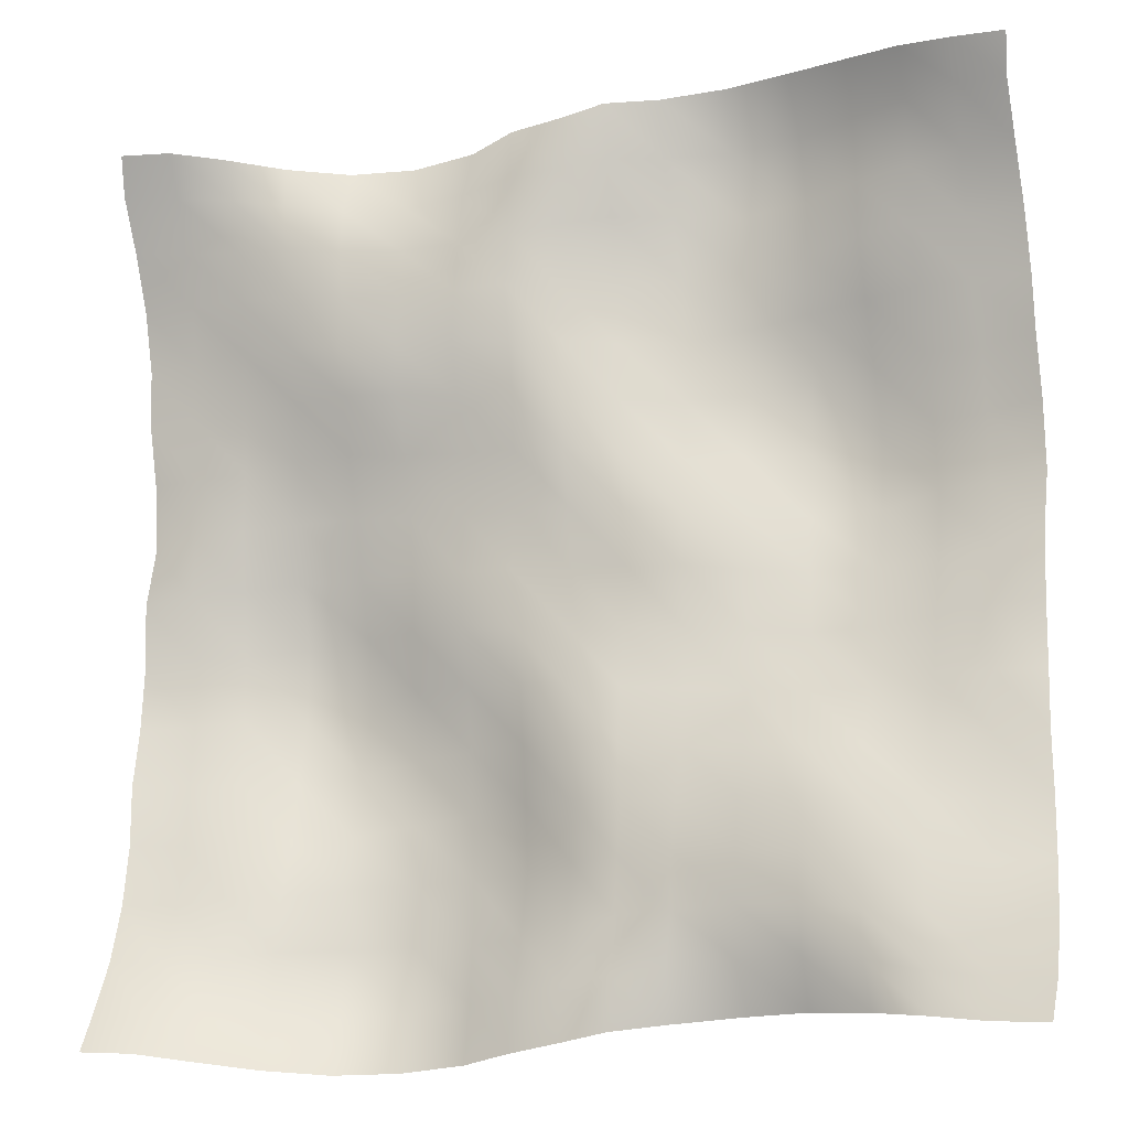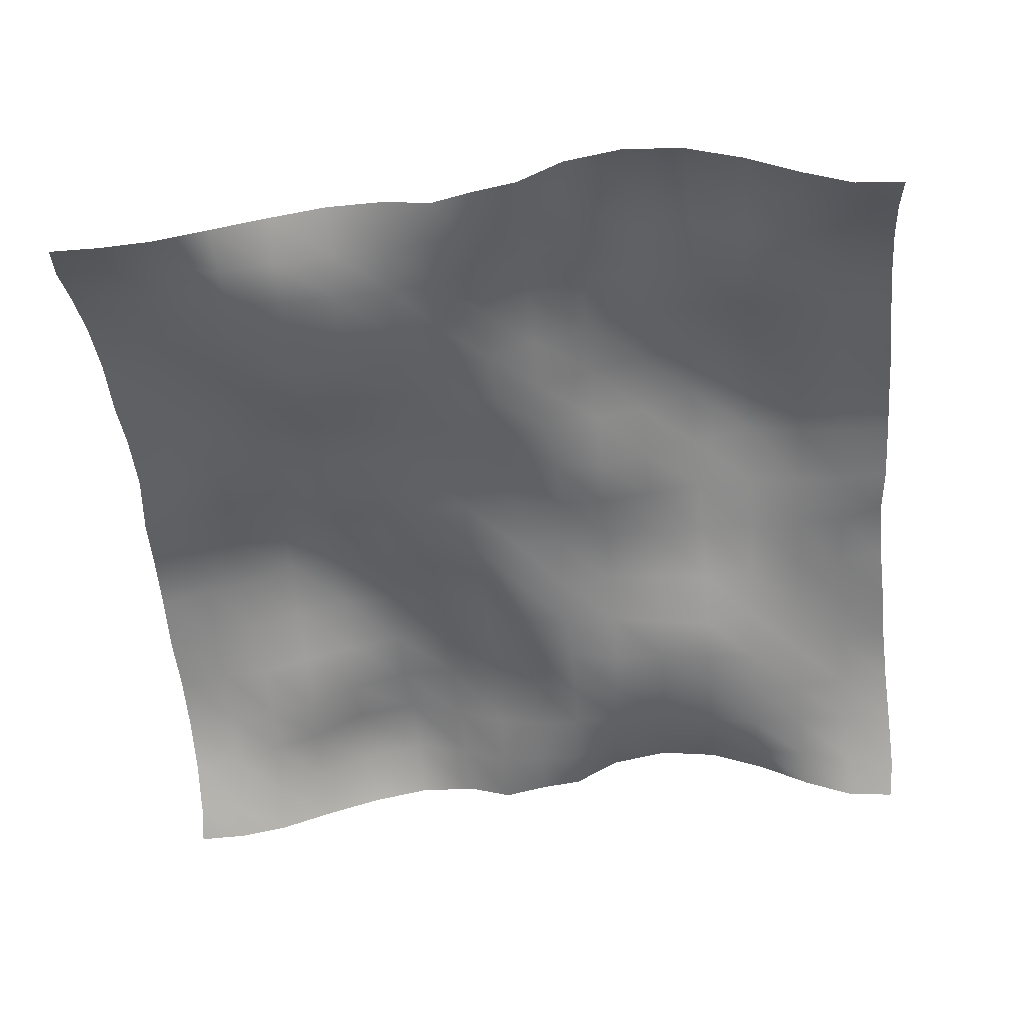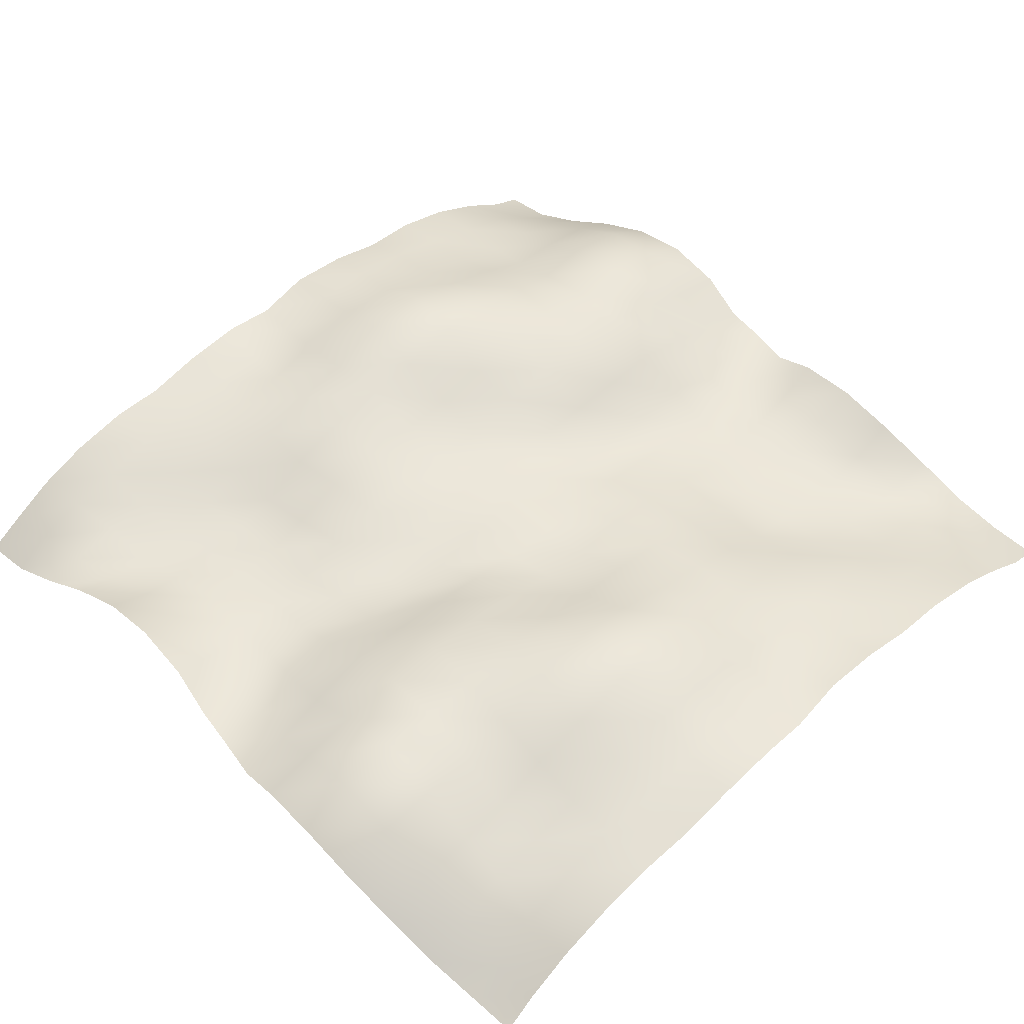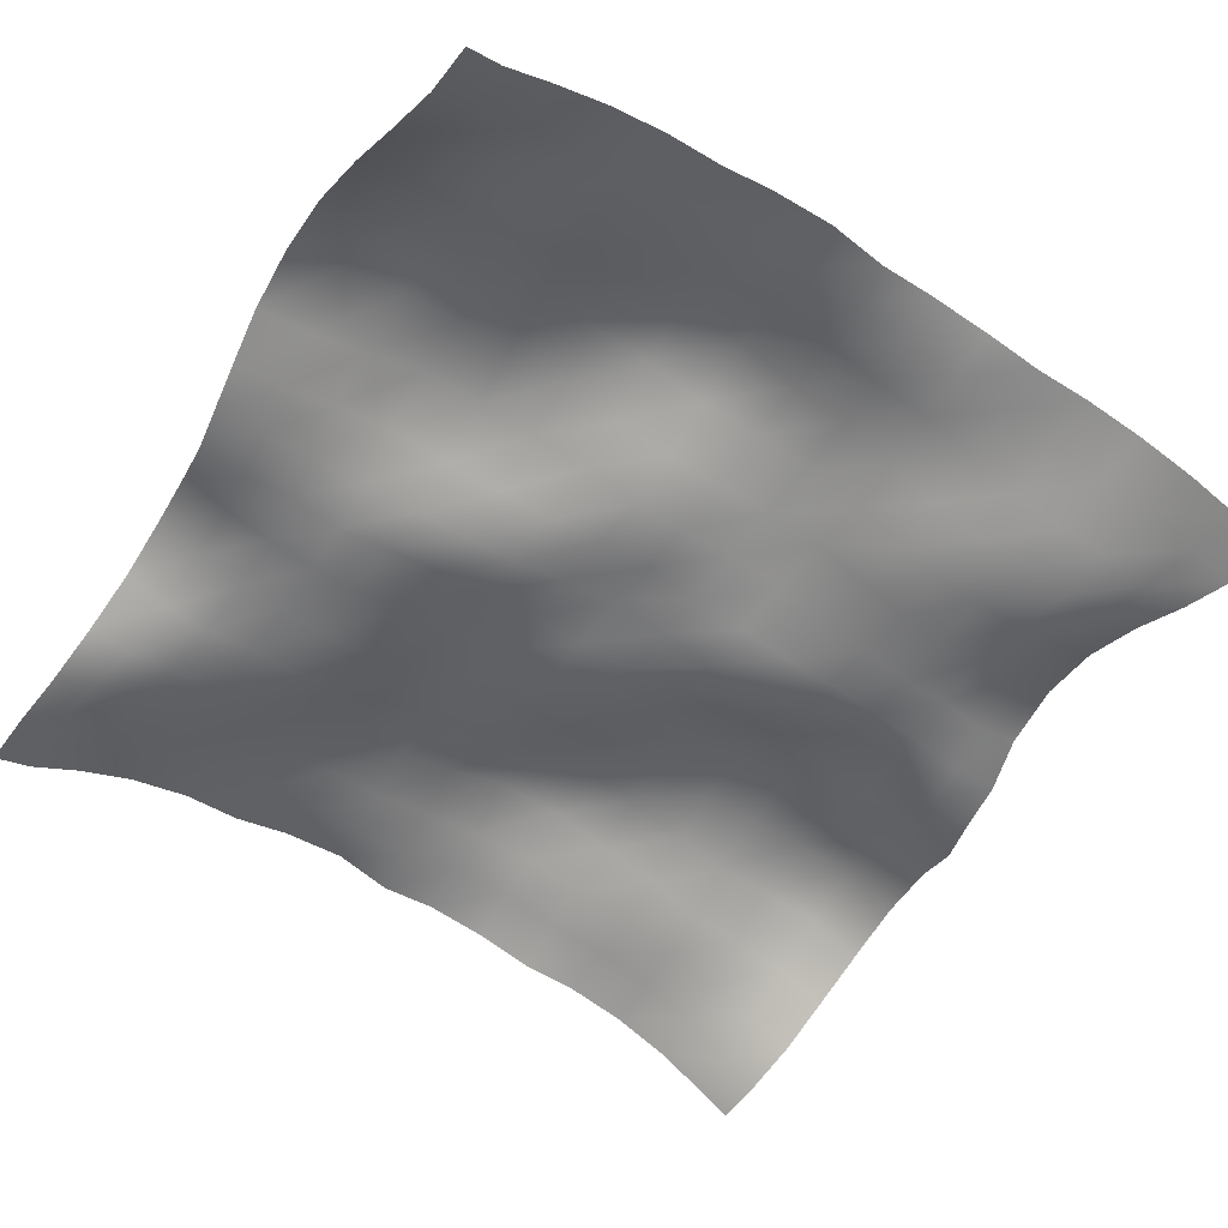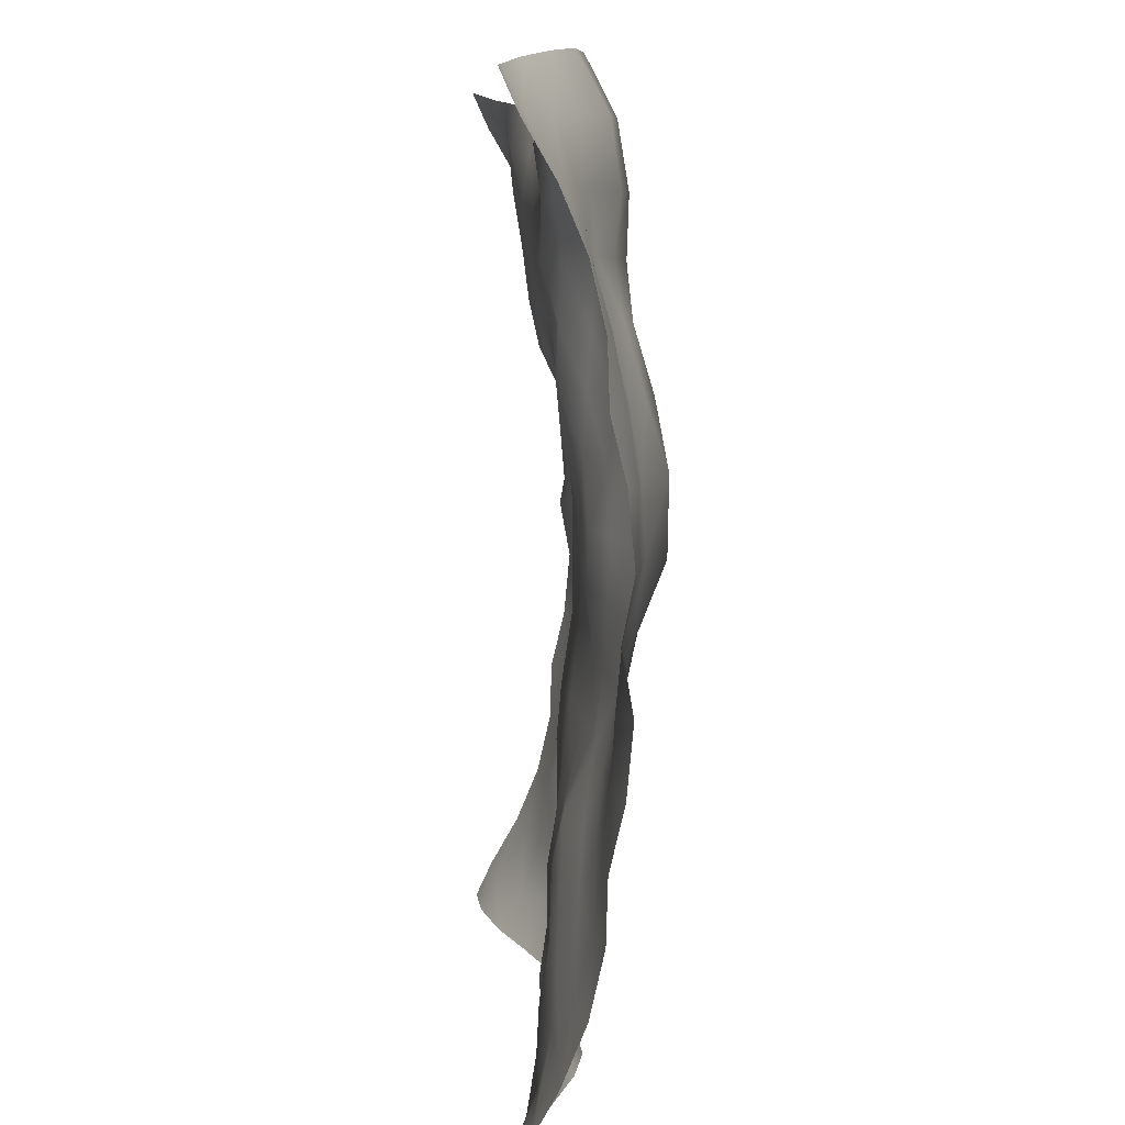
<metadata>
{"format":"obj","ext":"obj","renderer":"f3d","projection":"perspective","resolution":1024,"background":"white","views":[{"elev":-15.3,"azim":18.3,"up":"+Z"},{"elev":-52.0,"azim":-174.7,"up":"+Y"},{"elev":50.5,"azim":-134.7,"up":"+Y"},{"elev":-56.3,"azim":-123.7,"up":"+Y"},{"elev":8.6,"azim":86.9,"up":"+Z"}]}
</metadata>
<code>
o Plan.003_Plan.001
v 3.007e+04 -6354 -2.885e+04
v 2.659e+04 -6098 -2.868e+04
v 2.301e+04 -4918 -2.817e+04
v 1.924e+04 -3105 -2.769e+04
v 1.511e+04 -1537 -2.739e+04
v 1.082e+04 -764.5 -2.747e+04
v 6425 -1272 -2.781e+04
v 3085 -2858 -2.828e+04
v -97.46 -2719 -2.885e+04
v -3280 -2858 -2.941e+04
v -6620 -1272 -2.988e+04
v -1.101e+04 -764.5 -3.022e+04
v -1.531e+04 -1537 -3.03e+04
v -1.943e+04 -3105 -3e+04
v -2.32e+04 -4918 -2.952e+04
v -2.678e+04 -6098 -2.902e+04
v -3.027e+04 -6354 -2.885e+04
v 3.031e+04 -5209 -2.631e+04
v 2.669e+04 -4456 -2.604e+04
v 2.269e+04 -4089 -2.55e+04
v 1.892e+04 -3965 -2.467e+04
v 1.51e+04 -2883 -2.423e+04
v 1.084e+04 -1833 -2.416e+04
v 6613 -2439 -2.443e+04
v 3284 -3091 -2.496e+04
v 19.35 -2741 -2.533e+04
v -3179 -2107 -2.58e+04
v -6636 -394.5 -2.608e+04
v -1.094e+04 1194 -2.646e+04
v -1.561e+04 441.1 -2.659e+04
v -1.953e+04 -1577 -2.657e+04
v -2.324e+04 -3196 -2.664e+04
v -2.673e+04 -4868 -2.656e+04
v -3.002e+04 -5209 -2.631e+04
v 3.027e+04 -3260 -2.293e+04
v 2.657e+04 -3048 -2.248e+04
v 2.25e+04 -3237 -2.199e+04
v 1.879e+04 -3801 -2.168e+04
v 1.503e+04 -3338 -2.122e+04
v 1.099e+04 -2724 -2.092e+04
v 6964 -2486 -2.106e+04
v 3457 -2571 -2.132e+04
v 214.5 -1961 -2.177e+04
v -3147 -814.8 -2.22e+04
v -6857 668.7 -2.231e+04
v -1.116e+04 1889 -2.215e+04
v -1.579e+04 1093 -2.224e+04
v -1.955e+04 -918.3 -2.245e+04
v -2.305e+04 -1838 -2.273e+04
v -2.661e+04 -2755 -2.301e+04
v -3.007e+04 -3260 -2.293e+04
v 3.014e+04 -1670 -1.913e+04
v 2.638e+04 -2134 -1.892e+04
v 2.246e+04 -2975 -1.865e+04
v 1.886e+04 -3232 -1.828e+04
v 1.5e+04 -2940 -1.798e+04
v 1.109e+04 -2716 -1.775e+04
v 7116 -2777 -1.759e+04
v 3662 -2618 -1.769e+04
v 334.3 -1377 -1.772e+04
v -3139 418.1 -1.793e+04
v -7211 1687 -1.812e+04
v -1.147e+04 1722 -1.82e+04
v -1.574e+04 682.8 -1.85e+04
v -1.945e+04 -609.9 -1.89e+04
v -2.295e+04 -1242 -1.9e+04
v -2.647e+04 -1356 -1.914e+04
v -3.02e+04 -1670 -1.913e+04
v 3.001e+04 -723.9 -1.503e+04
v 2.642e+04 -1135 -1.508e+04
v 2.253e+04 -1763 -1.518e+04
v 1.878e+04 -2606 -1.502e+04
v 1.507e+04 -2887 -1.455e+04
v 1.126e+04 -2567 -1.435e+04
v 7367 -2347 -1.436e+04
v 3595 -1929 -1.413e+04
v 176.1 -1648 -1.379e+04
v -3187 192.9 -1.373e+04
v -7309 1690 -1.39e+04
v -1.144e+04 2070 -1.434e+04
v -1.555e+04 1792 -1.486e+04
v -1.952e+04 1004 -1.513e+04
v -2.306e+04 -148 -1.518e+04
v -2.655e+04 -201.3 -1.516e+04
v -3.032e+04 -723.9 -1.503e+04
v 2.993e+04 -599.8 -1.106e+04
v 2.654e+04 -706.8 -1.112e+04
v 2.277e+04 -779.3 -1.133e+04
v 1.883e+04 -1272 -1.145e+04
v 1.514e+04 -2193 -1.139e+04
v 1.147e+04 -1857 -1.116e+04
v 7435 -1327 -1.079e+04
v 3420 -1599 -1.041e+04
v 79.8 -1813 -1.01e+04
v -3306 -77.3 -9849
v -7305 1508 -9797
v -1.129e+04 2568 -1.001e+04
v -1.542e+04 3069 -1.061e+04
v -1.967e+04 2160 -1.1e+04
v -2.317e+04 994.4 -1.108e+04
v -2.683e+04 604.6 -1.108e+04
v -3.04e+04 -599.8 -1.106e+04
v 2.986e+04 342.7 -7180
v 2.654e+04 -244 -7196
v 2.301e+04 -17.14 -7388
v 1.907e+04 -164.1 -7696
v 1.532e+04 -480.3 -7764
v 1.14e+04 -254.8 -7464
v 7357 -541.3 -7068
v 3449 -1121 -6780
v -19.53 -1492 -6522
v -3492 -349.1 -6005
v -7463 929.9 -5622
v -1.122e+04 1596 -5576
v -1.509e+04 3522 -6026
v -1.979e+04 3525 -6619
v -2.345e+04 1666 -6729
v -2.688e+04 1219 -6898
v -3.048e+04 342.7 -7180
v 2.985e+04 773 -2662
v 2.657e+04 -12.27 -3071
v 2.323e+04 326.9 -3409
v 1.935e+04 969.3 -3681
v 1.526e+04 981.9 -3750
v 1.124e+04 443.1 -3368
v 7339 36.87 -3029
v 3580 -614.5 -2874
v -23.68 -523.9 -2803
v -3877 -544.1 -2282
v -7473 -251.9 -1830
v -1.119e+04 760.7 -1780
v -1.504e+04 2541 -1596
v -1.969e+04 3443 -1768
v -2.361e+04 1881 -2246
v -2.692e+04 1307 -2398
v -3.049e+04 773 -2662
v 3.007e+04 28.3 1321
v 2.68e+04 332.5 812.7
v 2.334e+04 1200 471.4
v 1.941e+04 1782 207.9
v 1.513e+04 1725 335.7
v 1.104e+04 677.4 596.4
v 7273 -363.4 954.4
v 3790 -513.4 1114
v -97.46 128.2 1321
v -3985 -513.4 1529
v -7468 -363.4 1688
v -1.123e+04 677.4 2046
v -1.532e+04 1725 2307
v -1.961e+04 1782 2435
v -2.353e+04 1200 2171
v -2.699e+04 332.5 1830
v -3.027e+04 28.3 1321
v 3.029e+04 773 5305
v 2.673e+04 1307 5041
v 2.341e+04 1881 4889
v 1.949e+04 3443 4411
v 1.485e+04 2541 4239
v 1.099e+04 760.7 4423
v 7278 -251.9 4472
v 3682 -544.1 4924
v -171.2 -523.9 5445
v -3775 -614.5 5516
v -7533 36.87 5672
v -1.144e+04 443.1 6011
v -1.546e+04 981.9 6392
v -1.955e+04 969.3 6324
v -2.342e+04 326.9 6052
v -2.676e+04 -12.27 5714
v -3.004e+04 773 5305
v 3.028e+04 342.7 9822
v 2.668e+04 1219 9540
v 2.325e+04 1666 9371
v 1.959e+04 3525 9262
v 1.489e+04 3522 8669
v 1.102e+04 1596 8219
v 7268 929.9 8265
v 3297 -349.1 8648
v -175.4 -1492 9165
v -3644 -1121 9423
v -7552 -541.3 9711
v -1.16e+04 -254.8 1.011e+04
v -1.551e+04 -480.3 1.041e+04
v -1.926e+04 -164.1 1.034e+04
v -2.32e+04 -17.14 1.003e+04
v -2.674e+04 -244 9839
v -3.005e+04 342.7 9822
v 3.021e+04 -599.8 1.37e+04
v 2.664e+04 604.6 1.372e+04
v 2.298e+04 994.4 1.373e+04
v 1.948e+04 2160 1.364e+04
v 1.523e+04 3069 1.325e+04
v 1.109e+04 2568 1.266e+04
v 7111 1508 1.244e+04
v 3111 -77.3 1.249e+04
v -274.7 -1813 1.274e+04
v -3615 -1599 1.305e+04
v -7630 -1327 1.343e+04
v -1.167e+04 -1857 1.38e+04
v -1.533e+04 -2193 1.403e+04
v -1.903e+04 -1272 1.409e+04
v -2.296e+04 -779.3 1.397e+04
v -2.673e+04 -706.8 1.377e+04
v -3.013e+04 -599.8 1.37e+04
v 3.013e+04 -723.9 1.768e+04
v 2.635e+04 -201.3 1.78e+04
v 2.286e+04 -148 1.783e+04
v 1.932e+04 1004 1.777e+04
v 1.536e+04 1792 1.751e+04
v 1.124e+04 2070 1.698e+04
v 7114 1690 1.654e+04
v 2992 192.9 1.637e+04
v -371 -1648 1.643e+04
v -3790 -1929 1.678e+04
v -7562 -2347 1.7e+04
v -1.145e+04 -2567 1.7e+04
v -1.527e+04 -2887 1.72e+04
v -1.898e+04 -2606 1.766e+04
v -2.272e+04 -1763 1.782e+04
v -2.662e+04 -1135 1.773e+04
v -3.021e+04 -723.9 1.768e+04
v 3e+04 -1670 2.177e+04
v 2.627e+04 -1356 2.178e+04
v 2.275e+04 -1242 2.164e+04
v 1.926e+04 -609.9 2.154e+04
v 1.554e+04 682.8 2.114e+04
v 1.128e+04 1722 2.084e+04
v 7016 1687 2.076e+04
v 2944 418.1 2.058e+04
v -529.2 -1377 2.036e+04
v -3857 -2618 2.033e+04
v -7310 -2777 2.023e+04
v -1.128e+04 -2716 2.039e+04
v -1.519e+04 -2940 2.062e+04
v -1.905e+04 -3232 2.092e+04
v -2.266e+04 -2975 2.129e+04
v -2.657e+04 -2134 2.157e+04
v -3.033e+04 -1670 2.177e+04
v 2.987e+04 -3260 2.557e+04
v 2.642e+04 -2755 2.565e+04
v 2.285e+04 -1838 2.537e+04
v 1.936e+04 -918.3 2.509e+04
v 1.56e+04 1093 2.488e+04
v 1.097e+04 1889 2.479e+04
v 6662 668.7 2.495e+04
v 2952 -814.8 2.485e+04
v -409.5 -1961 2.441e+04
v -3652 -2571 2.396e+04
v -7159 -2486 2.37e+04
v -1.118e+04 -2724 2.356e+04
v -1.522e+04 -3338 2.386e+04
v -1.898e+04 -3801 2.432e+04
v -2.27e+04 -3237 2.463e+04
v -2.676e+04 -3048 2.512e+04
v -3.046e+04 -3260 2.557e+04
v 2.983e+04 -5209 2.895e+04
v 2.653e+04 -4868 2.921e+04
v 2.305e+04 -3196 2.929e+04
v 1.934e+04 -1577 2.921e+04
v 1.542e+04 441.1 2.924e+04
v 1.074e+04 1194 2.91e+04
v 6441 -394.5 2.873e+04
v 2984 -2107 2.844e+04
v -214.3 -2741 2.798e+04
v -3479 -3091 2.76e+04
v -6808 -2439 2.707e+04
v -1.104e+04 -1833 2.681e+04
v -1.53e+04 -2883 2.688e+04
v -1.912e+04 -3965 2.731e+04
v -2.289e+04 -4089 2.814e+04
v -2.688e+04 -4456 2.868e+04
v -3.051e+04 -5209 2.895e+04
v 3.007e+04 -6354 3.149e+04
v 2.659e+04 -6098 3.166e+04
v 2.301e+04 -4918 3.216e+04
v 1.924e+04 -3105 3.264e+04
v 1.511e+04 -1537 3.294e+04
v 1.082e+04 -764.5 3.286e+04
v 6425 -1272 3.252e+04
v 3085 -2858 3.206e+04
v -97.46 -2719 3.149e+04
v -3280 -2858 3.092e+04
v -6620 -1272 3.046e+04
v -1.101e+04 -764.5 3.012e+04
v -1.531e+04 -1537 3.003e+04
v -1.943e+04 -3105 3.034e+04
v -2.32e+04 -4918 3.082e+04
v -2.678e+04 -6098 3.132e+04
v -3.027e+04 -6354 3.149e+04
f 1 18 19 2
f 2 19 20 3
f 3 20 21 4
f 4 21 22 5
f 5 22 23 6
f 6 23 24 7
f 7 24 25 8
f 8 25 26 9
f 9 26 27 10
f 10 27 28 11
f 11 28 29 12
f 12 29 30 13
f 13 30 31 14
f 14 31 32 15
f 15 32 33 16
f 16 33 34 17
f 18 35 36 19
f 19 36 37 20
f 20 37 38 21
f 21 38 39 22
f 22 39 40 23
f 23 40 41 24
f 24 41 42 25
f 25 42 43 26
f 26 43 44 27
f 27 44 45 28
f 28 45 46 29
f 29 46 47 30
f 30 47 48 31
f 31 48 49 32
f 32 49 50 33
f 33 50 51 34
f 35 52 53 36
f 36 53 54 37
f 37 54 55 38
f 38 55 56 39
f 39 56 57 40
f 40 57 58 41
f 41 58 59 42
f 42 59 60 43
f 43 60 61 44
f 44 61 62 45
f 45 62 63 46
f 46 63 64 47
f 47 64 65 48
f 48 65 66 49
f 49 66 67 50
f 50 67 68 51
f 52 69 70 53
f 53 70 71 54
f 54 71 72 55
f 55 72 73 56
f 56 73 74 57
f 57 74 75 58
f 58 75 76 59
f 59 76 77 60
f 60 77 78 61
f 61 78 79 62
f 62 79 80 63
f 63 80 81 64
f 64 81 82 65
f 65 82 83 66
f 66 83 84 67
f 67 84 85 68
f 69 86 87 70
f 70 87 88 71
f 71 88 89 72
f 72 89 90 73
f 73 90 91 74
f 74 91 92 75
f 75 92 93 76
f 76 93 94 77
f 77 94 95 78
f 78 95 96 79
f 79 96 97 80
f 80 97 98 81
f 81 98 99 82
f 82 99 100 83
f 83 100 101 84
f 84 101 102 85
f 86 103 104 87
f 87 104 105 88
f 88 105 106 89
f 89 106 107 90
f 90 107 108 91
f 91 108 109 92
f 92 109 110 93
f 93 110 111 94
f 94 111 112 95
f 95 112 113 96
f 96 113 114 97
f 97 114 115 98
f 98 115 116 99
f 99 116 117 100
f 100 117 118 101
f 101 118 119 102
f 103 120 121 104
f 104 121 122 105
f 105 122 123 106
f 106 123 124 107
f 107 124 125 108
f 108 125 126 109
f 109 126 127 110
f 110 127 128 111
f 111 128 129 112
f 112 129 130 113
f 113 130 131 114
f 114 131 132 115
f 115 132 133 116
f 116 133 134 117
f 117 134 135 118
f 118 135 136 119
f 120 137 138 121
f 121 138 139 122
f 122 139 140 123
f 123 140 141 124
f 124 141 142 125
f 125 142 143 126
f 126 143 144 127
f 127 144 145 128
f 128 145 146 129
f 129 146 147 130
f 130 147 148 131
f 131 148 149 132
f 132 149 150 133
f 133 150 151 134
f 134 151 152 135
f 135 152 153 136
f 137 154 155 138
f 138 155 156 139
f 139 156 157 140
f 140 157 158 141
f 141 158 159 142
f 142 159 160 143
f 143 160 161 144
f 144 161 162 145
f 145 162 163 146
f 146 163 164 147
f 147 164 165 148
f 148 165 166 149
f 149 166 167 150
f 150 167 168 151
f 151 168 169 152
f 152 169 170 153
f 154 171 172 155
f 155 172 173 156
f 156 173 174 157
f 157 174 175 158
f 158 175 176 159
f 159 176 177 160
f 160 177 178 161
f 161 178 179 162
f 162 179 180 163
f 163 180 181 164
f 164 181 182 165
f 165 182 183 166
f 166 183 184 167
f 167 184 185 168
f 168 185 186 169
f 169 186 187 170
f 171 188 189 172
f 172 189 190 173
f 173 190 191 174
f 174 191 192 175
f 175 192 193 176
f 176 193 194 177
f 177 194 195 178
f 178 195 196 179
f 179 196 197 180
f 180 197 198 181
f 181 198 199 182
f 182 199 200 183
f 183 200 201 184
f 184 201 202 185
f 185 202 203 186
f 186 203 204 187
f 188 205 206 189
f 189 206 207 190
f 190 207 208 191
f 191 208 209 192
f 192 209 210 193
f 193 210 211 194
f 194 211 212 195
f 195 212 213 196
f 196 213 214 197
f 197 214 215 198
f 198 215 216 199
f 199 216 217 200
f 200 217 218 201
f 201 218 219 202
f 202 219 220 203
f 203 220 221 204
f 205 222 223 206
f 206 223 224 207
f 207 224 225 208
f 208 225 226 209
f 209 226 227 210
f 210 227 228 211
f 211 228 229 212
f 212 229 230 213
f 213 230 231 214
f 214 231 232 215
f 215 232 233 216
f 216 233 234 217
f 217 234 235 218
f 218 235 236 219
f 219 236 237 220
f 220 237 238 221
f 222 239 240 223
f 223 240 241 224
f 224 241 242 225
f 225 242 243 226
f 226 243 244 227
f 227 244 245 228
f 228 245 246 229
f 229 246 247 230
f 230 247 248 231
f 231 248 249 232
f 232 249 250 233
f 233 250 251 234
f 234 251 252 235
f 235 252 253 236
f 236 253 254 237
f 237 254 255 238
f 239 256 257 240
f 240 257 258 241
f 241 258 259 242
f 242 259 260 243
f 243 260 261 244
f 244 261 262 245
f 245 262 263 246
f 246 263 264 247
f 247 264 265 248
f 248 265 266 249
f 249 266 267 250
f 250 267 268 251
f 251 268 269 252
f 252 269 270 253
f 253 270 271 254
f 254 271 272 255
f 256 273 274 257
f 257 274 275 258
f 258 275 276 259
f 259 276 277 260
f 260 277 278 261
f 261 278 279 262
f 262 279 280 263
f 263 280 281 264
f 264 281 282 265
f 265 282 283 266
f 266 283 284 267
f 267 284 285 268
f 268 285 286 269
f 269 286 287 270
f 270 287 288 271
f 271 288 289 272

</code>
